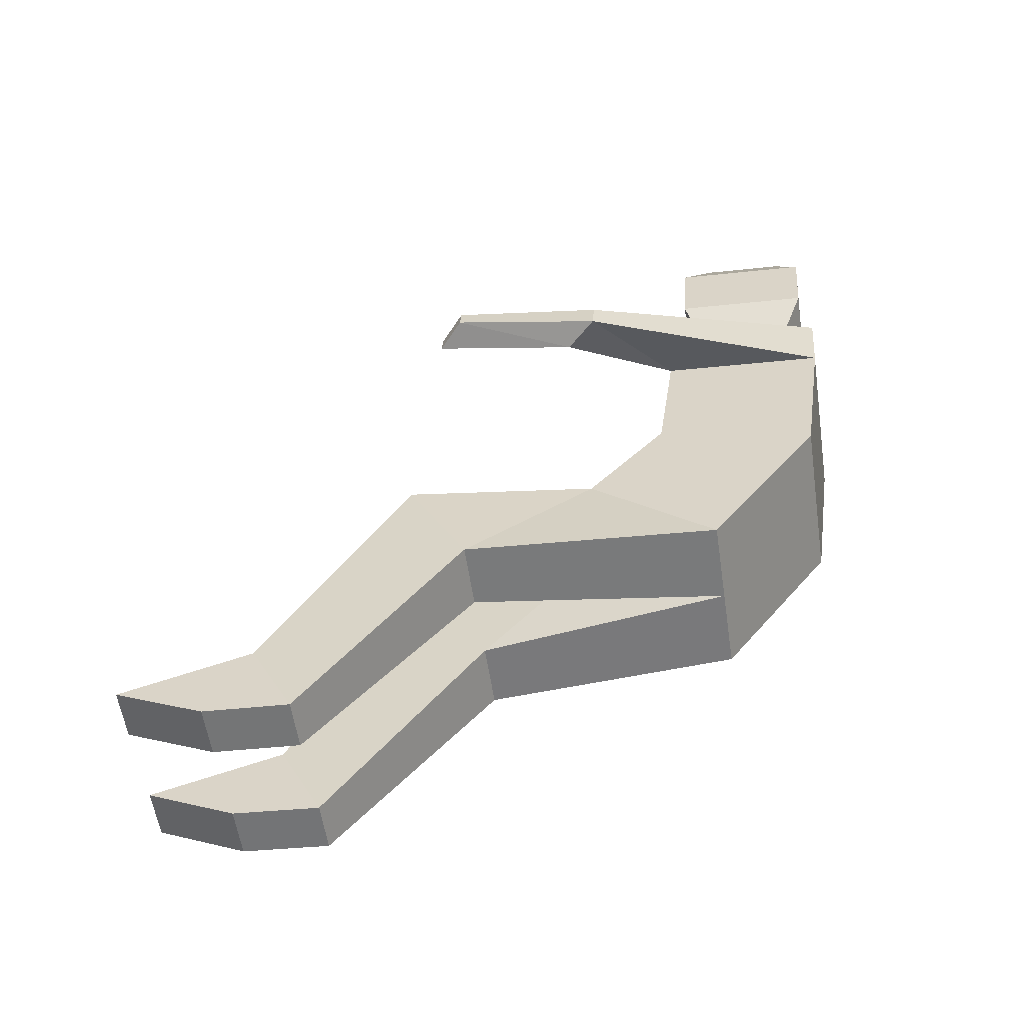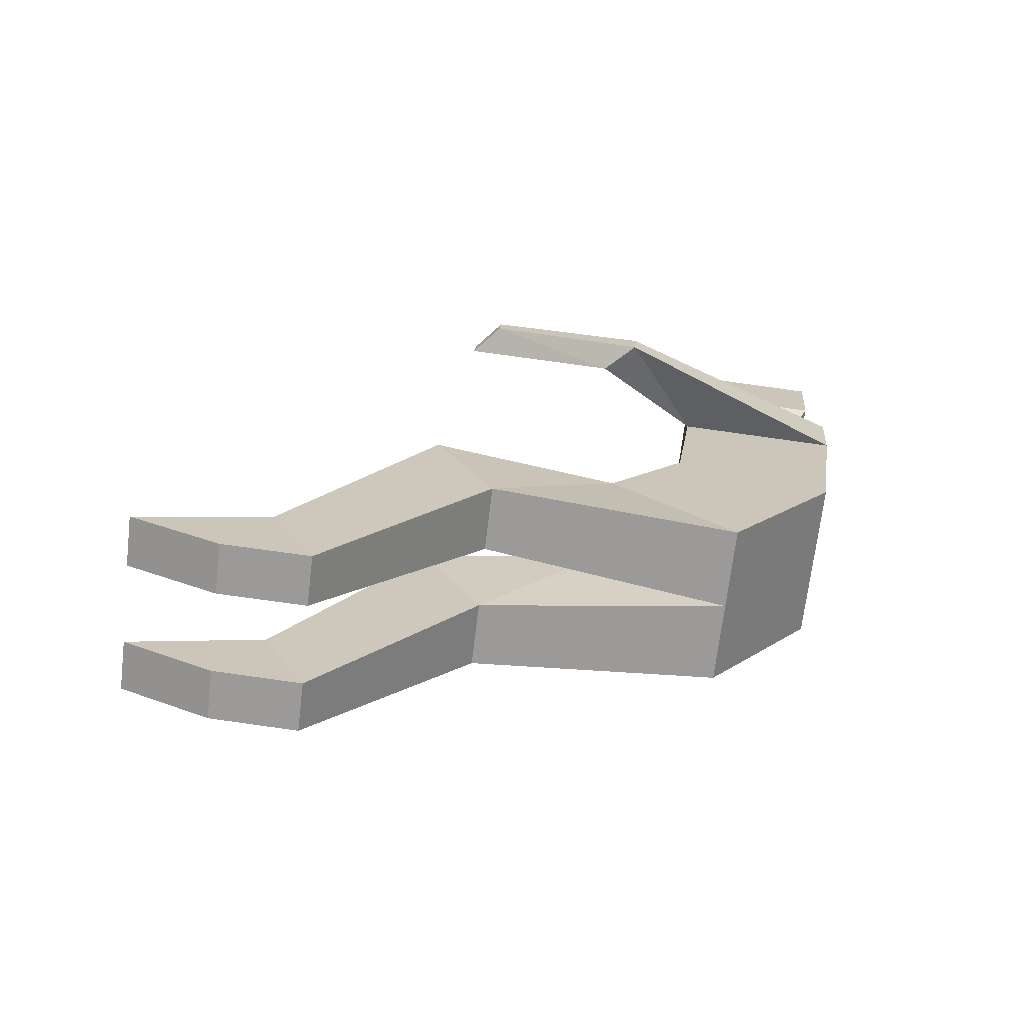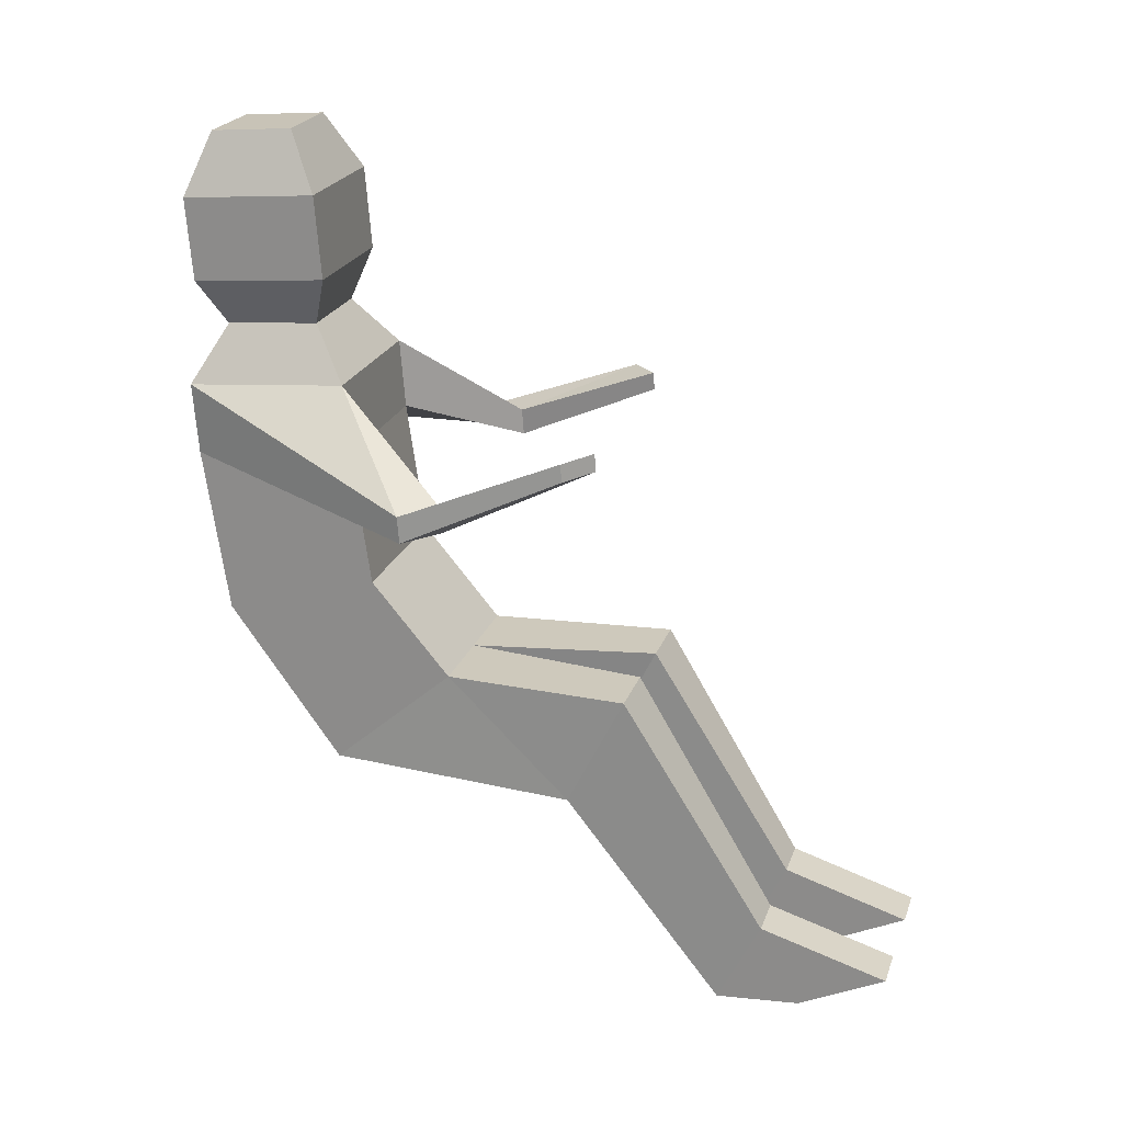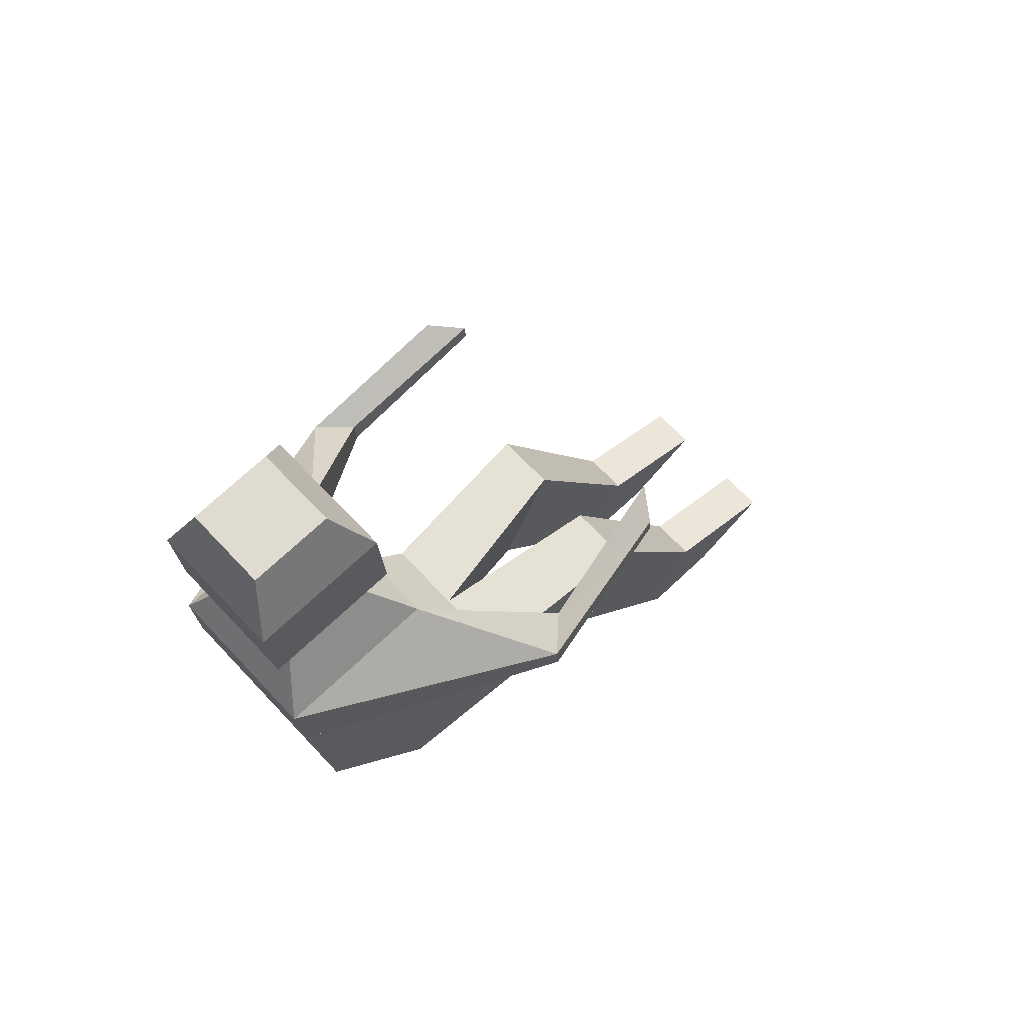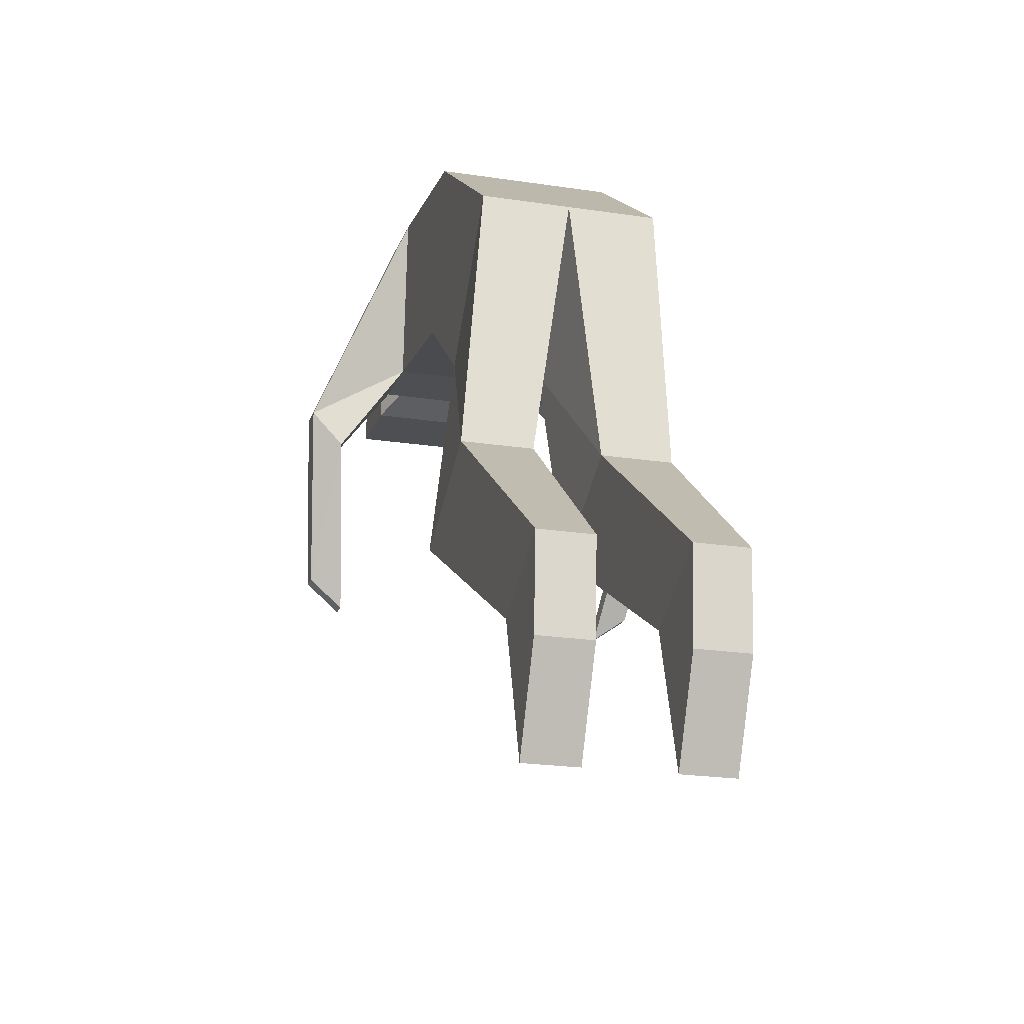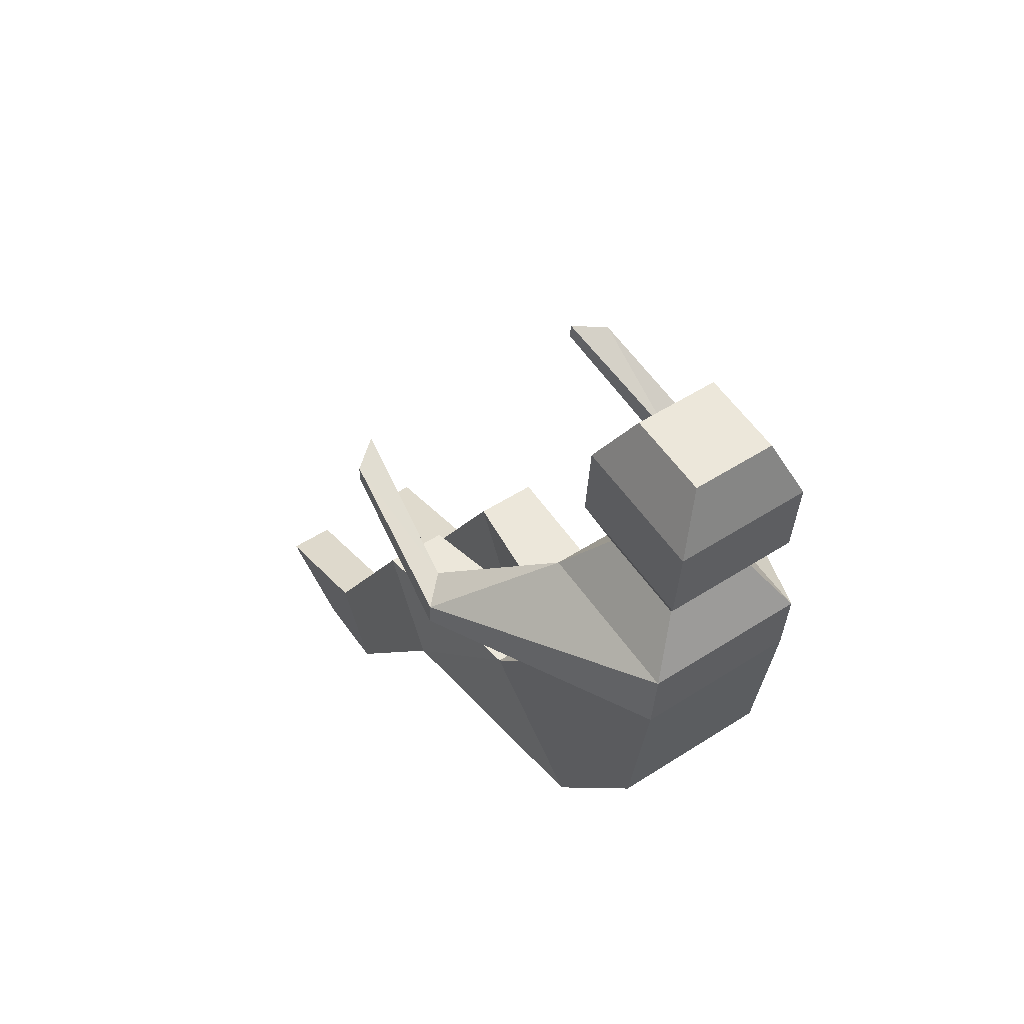
<metadata>
{"format":"obj","ext":"obj","renderer":"f3d","projection":"perspective","resolution":1024,"background":"white","views":[{"elev":-57.3,"azim":-81.5,"up":"+Y"},{"elev":-69.5,"azim":-96.8,"up":"+Y"},{"elev":22.0,"azim":106.3,"up":"+Y"},{"elev":65.4,"azim":47.1,"up":"+Y"},{"elev":-21.9,"azim":-15.0,"up":"+Z"},{"elev":52.1,"azim":-34.8,"up":"+Y"}]}
</metadata>
<code>
o Cube
v 1 -0.7191 -2.355 y
v 1 -2.031 -0.8454 y
v -1 -2.031 -0.8454 y
v -1 -0.7191 -2.355 y
v 1 2.968 -1.075
v 1 2.81 0.9191
v -1 2.81 0.9191
v -1 2.968 -1.075
v 0 -0.7191 -2.355 y
v 0 -2.031 -0.8454 y
v 0 2.968 -1.075
v -1e-06 2.81 0.9191
v 0.9951 -3.667 -6.425
v 0.9951 -4.741 -5.89
v 0.3951 -3.667 -6.425
v 0.3951 -4.741 -5.89
v -0.569 -3.678 -6.448
v -1.169 -3.678 -6.448
v -0.569 -4.752 -5.913
v -1.169 -4.752 -5.913
v 1 2.096 -1.144
v 1 1.938 0.8498
v -1 1.938 0.8498
v -1 2.096 -1.144
v 0 2.096 -1.144
v -0 1.938 0.8498
v 1.592 2.407 -4.413
v 1.592 2.625 -4.396
v 1.996 2.384 -4.121
v 1.996 2.602 -4.104
v -2.045 2.372 -3.968
v -2.045 2.59 -3.951
v -1.662 2.398 -4.289
v -1.662 2.615 -4.272
v 0.5815 3.596 -0.6049
v 0.5815 3.504 0.5544
v 0 3.596 -0.6049
v -0.5815 3.596 -0.6049
v -0 3.504 0.5544
v -0.5815 3.504 0.5544
v 0.8395 4.212 -0.8148
v 0.8395 4.079 0.859
v 0 4.212 -0.8148
v -0.8395 4.212 -0.8148
v -0 4.079 0.859
v -0.8395 4.079 0.859
v 0.513 5.938 -0.3501
v 0.513 5.857 0.6727
v 0 5.938 -0.3501
v -0.513 5.938 -0.3501
v -0 5.857 0.6727
v -0.513 5.857 0.6727
v -0 -0.1077 0.5443
v 1 0.442 -1.379
v 1 -0.1077 0.5443
v -1 -0.1077 0.5443
v -1 0.442 -1.379
v 0 0.442 -1.379
v 1.918 1.576 -2.633
v 2.299 1.545 -2.245
v 2.299 1.872 -2.219
v 1.918 1.903 -2.607
v -1.866 1.89 -2.446
v -2.228 1.861 -2.08
v -1.866 1.563 -2.472
v -2.228 1.534 -2.106
v -1.269 -0.7481 -4.657
v -1.269 -2.18 -3.943
v -0.469 -2.18 -3.943
v -0.469 -0.7481 -4.657
v 1.095 -2.174 -3.931
v 1.095 -0.7424 -4.645
v 0.2951 -0.7424 -4.645
v 0.2951 -2.174 -3.931
v -0.8395 5.229 -0.734
v 0 5.229 -0.734
v 0.8395 5.229 -0.734
v -0 5.096 0.9398
v -0.8395 5.096 0.9398
v 0.8395 5.096 0.9398
v 0.9951 -4.149 -8.019
v 0.9951 -4.667 -6.937
v 0.3951 -4.149 -8.019
v 0.3951 -4.667 -6.937
v -0.569 -4.172 -8.03
v -1.169 -4.172 -8.03
v -0.569 -4.69 -6.948
v -1.169 -4.69 -6.948
f 68 18 20
f 11 38 37
f 59 29 60
f 12 23 26
f 63 32 64
f 9 57 58
f 1 58 54
f 6 26 22
f 8 40 38
f 71 13 72
f 14 84 82
f 72 15 73
f 74 15 16
f 74 14 71
f 17 86 18
f 68 19 69
f 70 18 67
f 69 17 70
f 22 53 55
f 21 11 5
f 25 8 11
f 23 57 56
f 26 56 53
f 54 22 55
f 28 29 27
f 62 30 28
f 61 29 30
f 62 27 59
f 31 34 33
f 63 33 34
f 65 31 33
f 64 31 66
f 35 42 36
f 40 45 46
f 11 35 5
f 12 40 7
f 5 36 6
f 12 36 39
f 76 47 77
f 76 50 49
f 36 45 39
f 38 46 44
f 38 43 37
f 35 43 41
f 49 52 51
f 47 51 48
f 78 52 79
f 77 48 80
f 78 48 51
f 79 50 75
f 54 2 1
f 53 3 10
f 3 57 4
f 55 10 2
f 21 58 25
f 58 24 25
f 21 62 59
f 22 61 6
f 5 61 62
f 21 60 22
f 23 64 66
f 24 66 65
f 24 63 8
f 8 64 7
f 9 69 70
f 4 70 67
f 3 69 10
f 4 68 3
f 2 74 71
f 9 74 10
f 1 73 9
f 1 71 72
f 44 79 75
f 45 80 78
f 41 80 42
f 45 79 46
f 44 76 43
f 43 77 41
f 82 83 81
f 87 86 85
f 17 87 85
f 13 82 81
f 20 87 19
f 15 84 16
f 13 83 15
f 18 88 20
f 68 67 18
f 11 8 38
f 59 27 29
f 12 7 23
f 63 34 32
f 9 4 57
f 1 9 58
f 6 12 26
f 8 7 40
f 71 14 13
f 14 16 84
f 72 13 15
f 74 73 15
f 74 16 14
f 17 85 86
f 68 20 19
f 70 17 18
f 69 19 17
f 22 26 53
f 21 25 11
f 25 24 8
f 23 24 57
f 26 23 56
f 54 21 22
f 28 30 29
f 62 61 30
f 61 60 29
f 62 28 27
f 31 32 34
f 63 65 33
f 65 66 31
f 64 32 31
f 35 41 42
f 40 39 45
f 11 37 35
f 12 39 40
f 5 35 36
f 12 6 36
f 76 49 47
f 76 75 50
f 36 42 45
f 38 40 46
f 38 44 43
f 35 37 43
f 49 50 52
f 47 49 51
f 78 51 52
f 77 47 48
f 78 80 48
f 79 52 50
f 54 55 2
f 53 56 3
f 3 56 57
f 55 53 10
f 21 54 58
f 58 57 24
f 21 5 62
f 22 60 61
f 5 6 61
f 21 59 60
f 23 7 64
f 24 23 66
f 24 65 63
f 8 63 64
f 9 10 69
f 4 9 70
f 3 68 69
f 4 67 68
f 2 10 74
f 9 73 74
f 1 72 73
f 1 2 71
f 44 46 79
f 45 42 80
f 41 77 80
f 45 78 79
f 44 75 76
f 43 76 77
f 82 84 83
f 87 88 86
f 17 19 87
f 13 14 82
f 20 88 87
f 15 83 84
f 13 81 83
f 18 86 88

</code>
